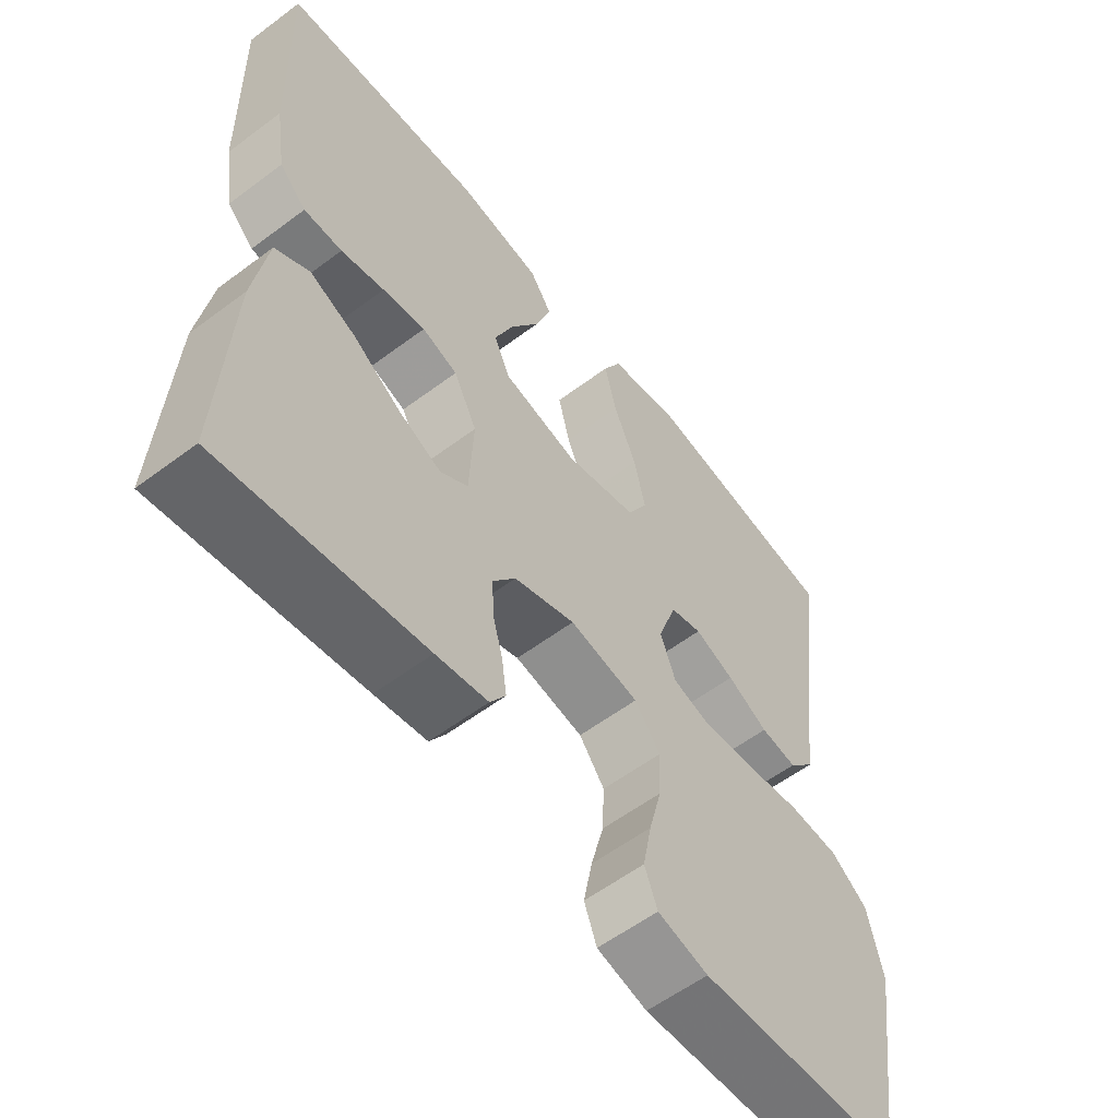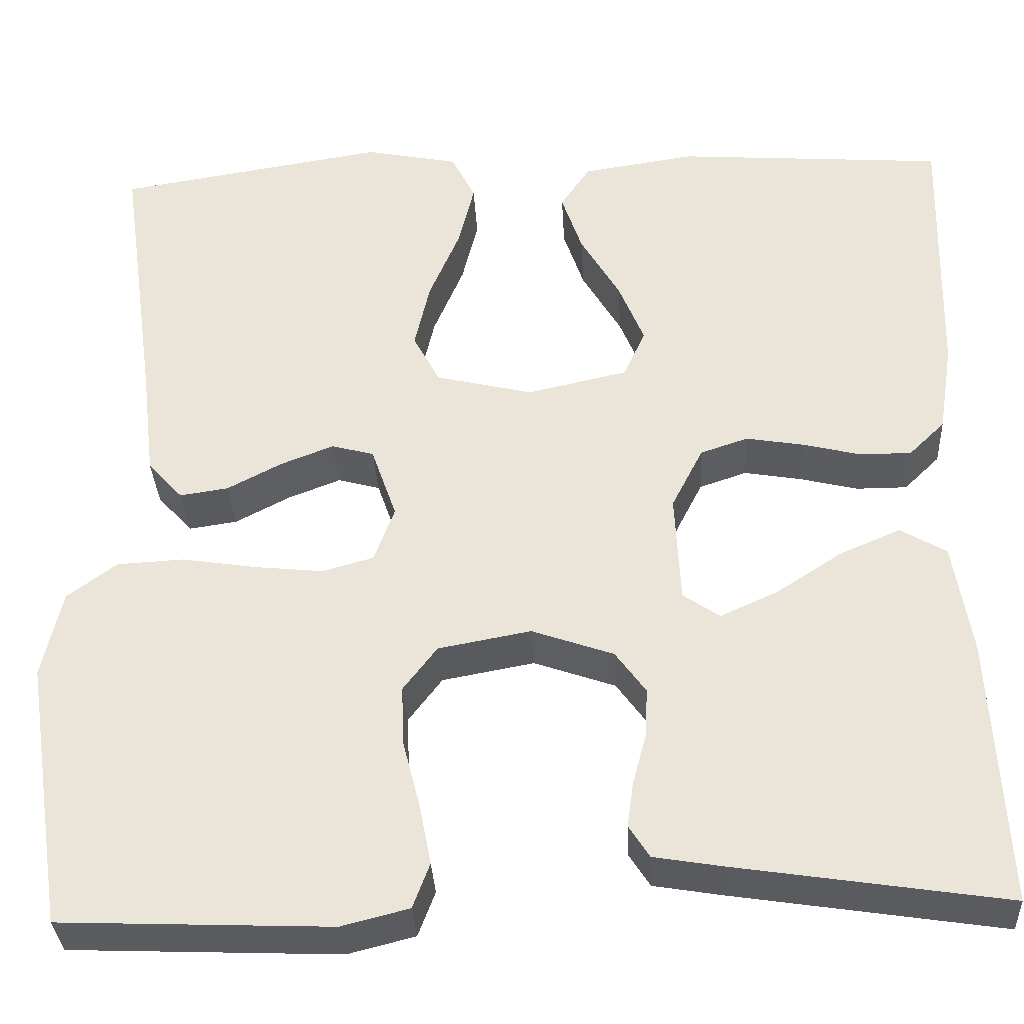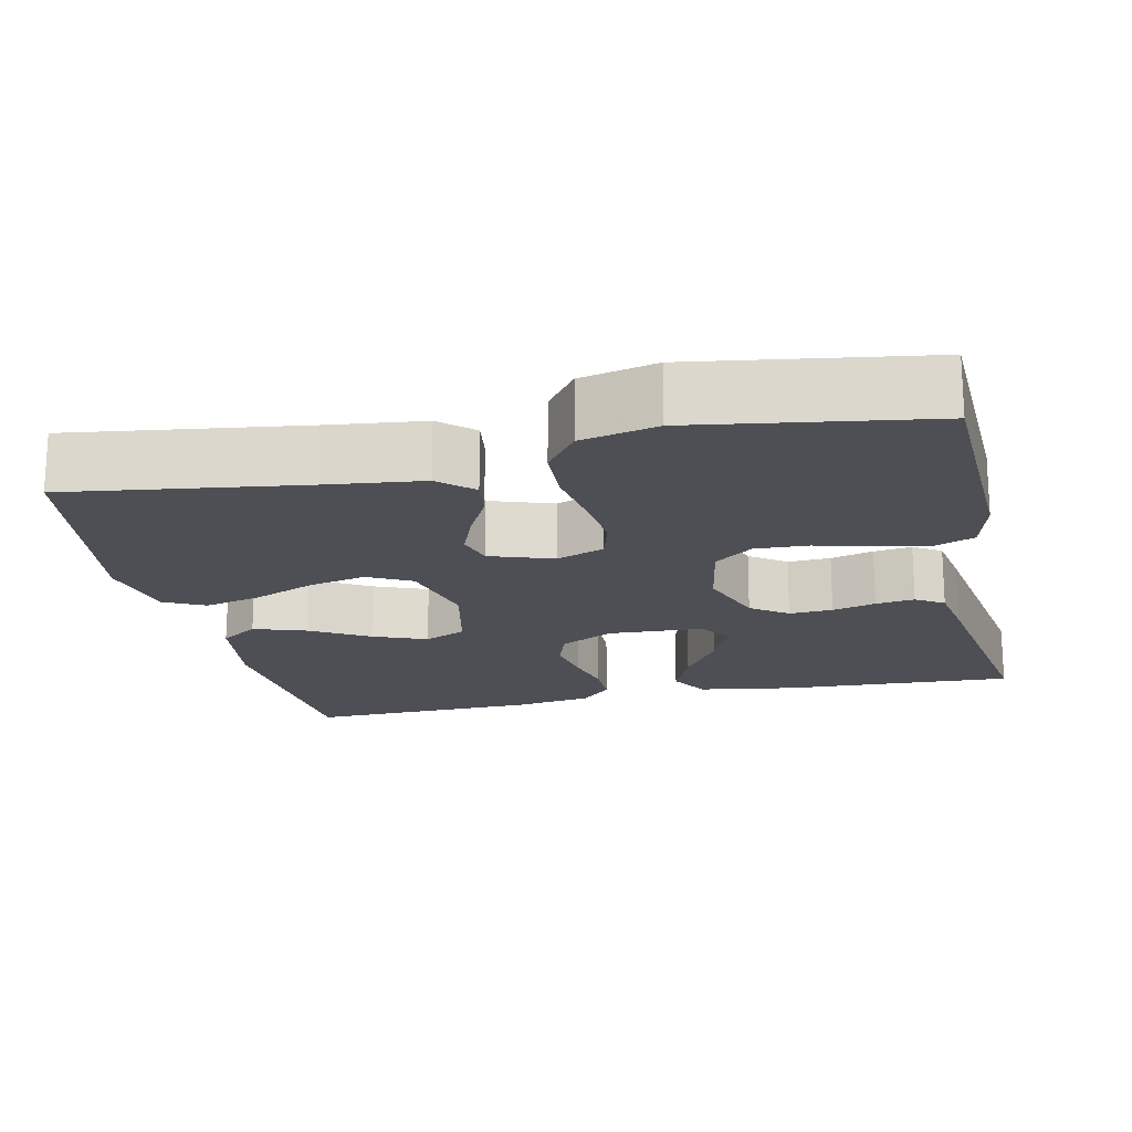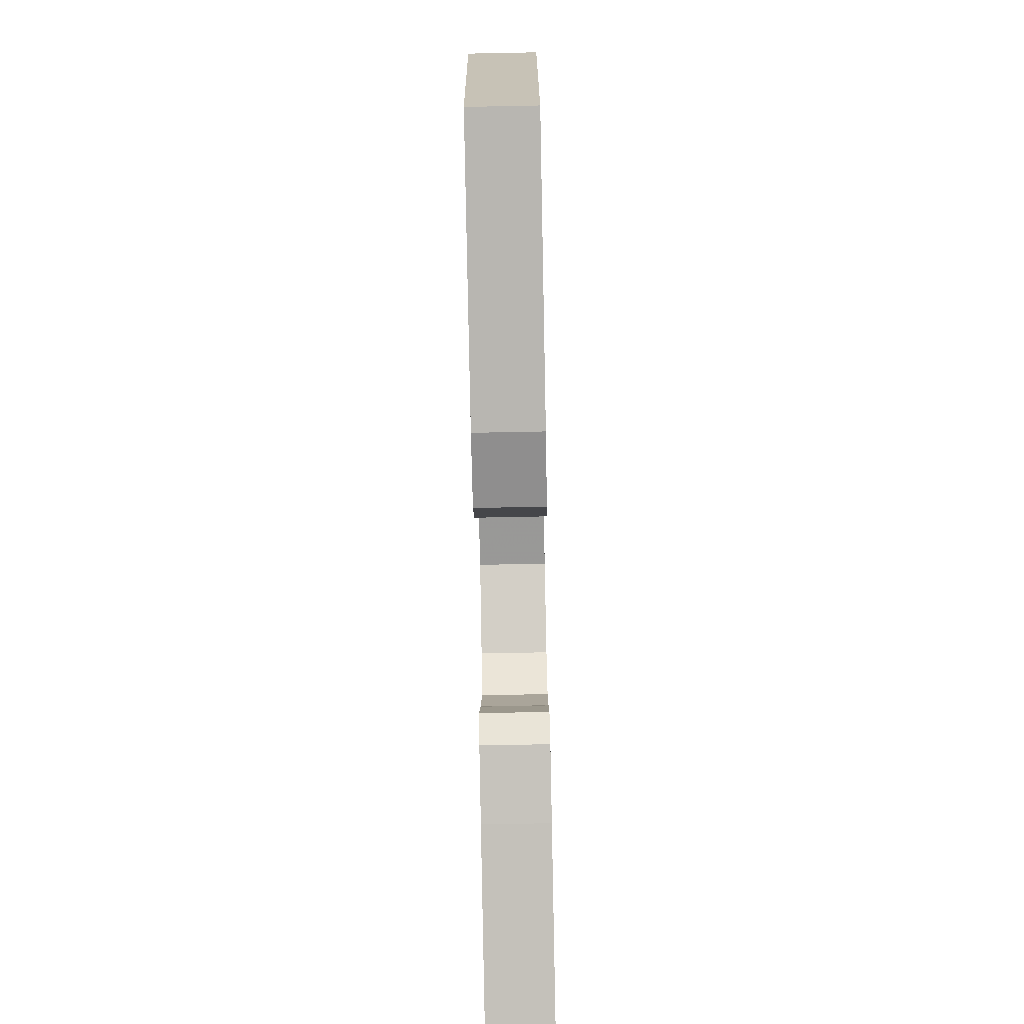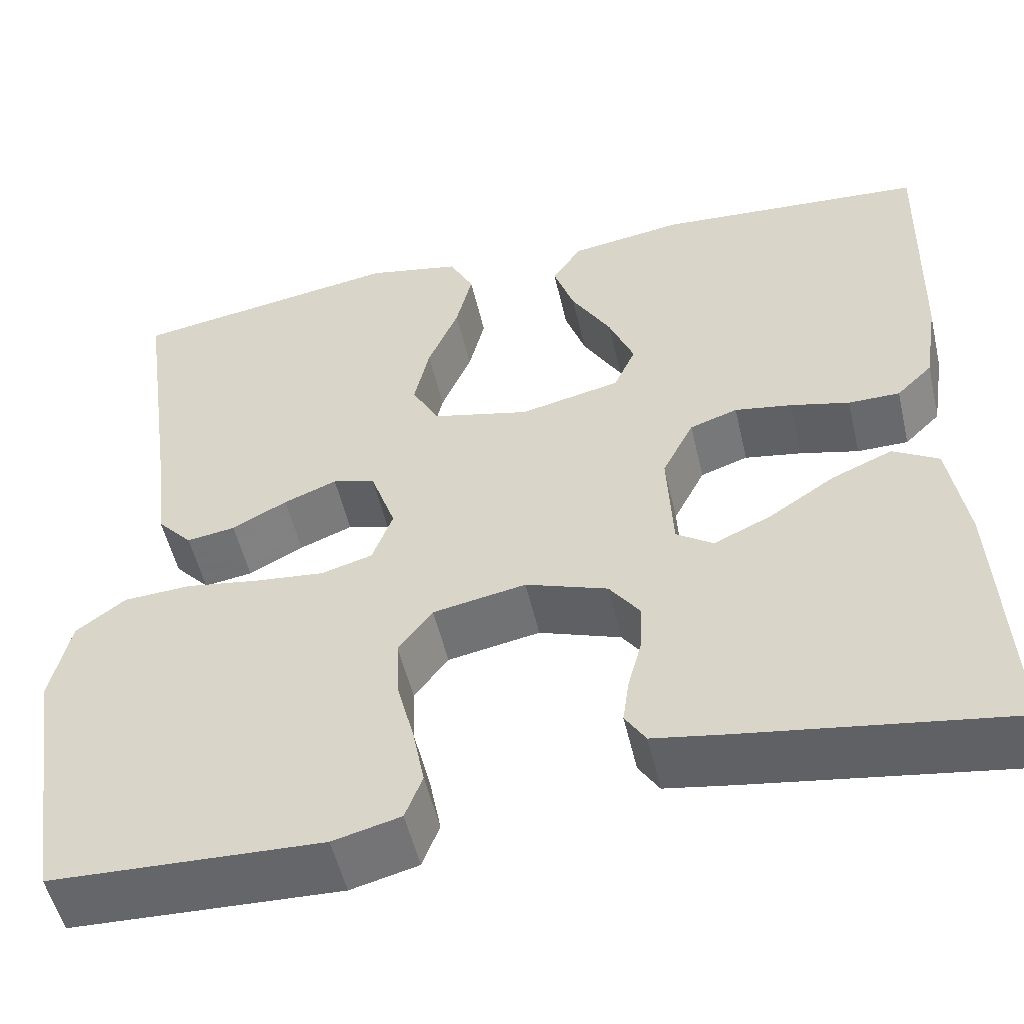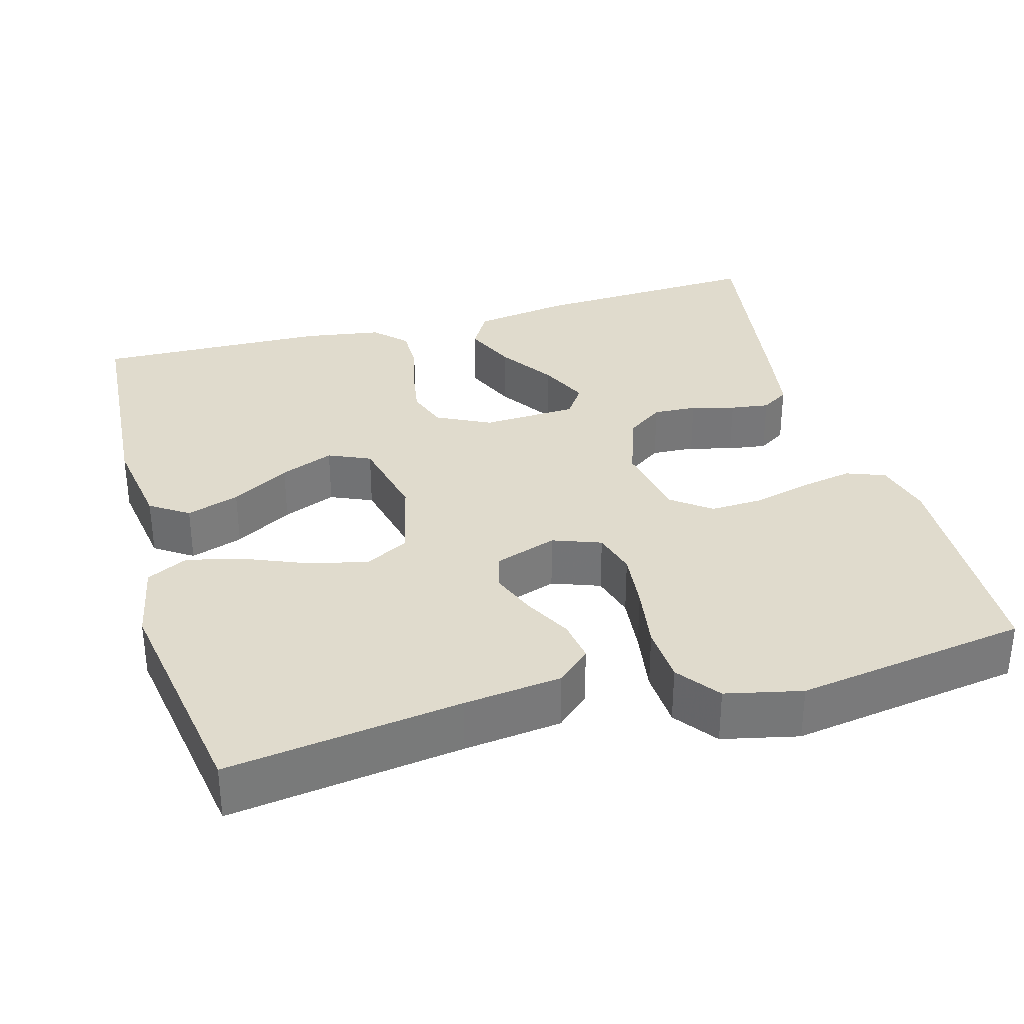
<metadata>
{"format":"obj","ext":"obj","renderer":"f3d","projection":"perspective","resolution":1024,"background":"white","views":[{"elev":-58.0,"azim":-52.2,"up":"+Z"},{"elev":-33.7,"azim":-177.0,"up":"+Z"},{"elev":-18.4,"azim":102.5,"up":"+Y"},{"elev":-79.2,"azim":91.1,"up":"+Z"},{"elev":-52.7,"azim":-167.0,"up":"+Z"},{"elev":33.2,"azim":74.3,"up":"+Y"}]}
</metadata>
<code>
v 0.5 0.07 0.5
v 0.458 0.07 0.2
v 0.443 0.07 0.074
v 0.404 0.07 0.031
v 0.35 0.07 0.039
v 0.289 0.07 0.071
v 0.23 0.07 0.094
v 0.183 0.07 0.081
v 0.155 0.07 0
v 0.178 0.07 -0.062
v 0.235 0.07 -0.078
v 0.311 0.07 -0.07
v 0.394 0.07 -0.057
v 0.469 0.07 -0.061
v 0.524 0.07 -0.102
v 0.546 0.07 -0.2
v 0.5 0.07 -0.5
v 0.2 0.07 -0.512
v 0.125 0.07 -0.493
v 0.106 0.07 -0.443
v 0.119 0.07 -0.375
v 0.138 0.07 -0.301
v 0.141 0.07 -0.233
v 0.103 0.07 -0.183
v 0 0.07 -0.164
v -0.091 0.07 -0.196
v -0.125 0.07 -0.243
v -0.122 0.07 -0.299
v -0.107 0.07 -0.355
v -0.1 0.07 -0.405
v -0.123 0.07 -0.441
v -0.2 0.07 -0.454
v -0.5 0.07 -0.5
v -0.485 0.07 -0.2
v -0.465 0.07 -0.075
v -0.414 0.07 -0.045
v -0.346 0.07 -0.074
v -0.273 0.07 -0.122
v -0.209 0.07 -0.151
v -0.168 0.07 -0.123
v -0.162 0.07 0
v -0.197 0.07 0.069
v -0.25 0.07 0.087
v -0.314 0.07 0.076
v -0.379 0.07 0.06
v -0.436 0.07 0.06
v -0.476 0.07 0.099
v -0.492 0.07 0.2
v -0.5 0.07 0.5
v -0.2 0.07 0.522
v -0.074 0.07 0.503
v -0.041 0.07 0.454
v -0.064 0.07 0.386
v -0.108 0.07 0.311
v -0.136 0.07 0.242
v -0.112 0.07 0.188
v 0 0.07 0.163
v 0.108 0.07 0.189
v 0.138 0.07 0.245
v 0.121 0.07 0.32
v 0.087 0.07 0.401
v 0.069 0.07 0.474
v 0.096 0.07 0.527
v 0.2 0.07 0.548
v 0.5 0 0.5
v 0.458 0 0.2
v 0.443 0 0.074
v 0.404 0 0.031
v 0.35 0 0.039
v 0.289 0 0.071
v 0.23 0 0.094
v 0.183 0 0.081
v 0.155 0 0
v 0.178 0 -0.062
v 0.235 0 -0.078
v 0.311 0 -0.07
v 0.394 0 -0.057
v 0.469 0 -0.061
v 0.524 0 -0.102
v 0.546 0 -0.2
v 0.5 0 -0.5
v 0.2 0 -0.512
v 0.125 0 -0.493
v 0.106 0 -0.443
v 0.119 0 -0.375
v 0.138 0 -0.301
v 0.141 0 -0.233
v 0.103 0 -0.183
v 0 0 -0.164
v -0.091 0 -0.196
v -0.125 0 -0.243
v -0.122 0 -0.299
v -0.107 0 -0.355
v -0.1 0 -0.405
v -0.123 0 -0.441
v -0.2 0 -0.454
v -0.5 0 -0.5
v -0.485 0 -0.2
v -0.465 0 -0.075
v -0.414 0 -0.045
v -0.346 0 -0.074
v -0.273 0 -0.122
v -0.209 0 -0.151
v -0.168 0 -0.123
v -0.162 0 0
v -0.197 0 0.069
v -0.25 0 0.087
v -0.314 0 0.076
v -0.379 0 0.06
v -0.436 0 0.06
v -0.476 0 0.099
v -0.492 0 0.2
v -0.5 0 0.5
v -0.2 0 0.522
v -0.074 0 0.503
v -0.041 0 0.454
v -0.064 0 0.386
v -0.108 0 0.311
v -0.136 0 0.242
v -0.112 0 0.188
v 0 0 0.163
v 0.108 0 0.189
v 0.138 0 0.245
v 0.121 0 0.32
v 0.087 0 0.401
v 0.069 0 0.474
v 0.096 0 0.527
v 0.2 0 0.548
f 63 64 1 2
f 60 61 62 63
f 59 60 63 2
f 58 59 2 3
f 57 58 3
f 51 52 53 54
f 51 54 55
f 50 51 55
f 49 50 55
f 48 49 55 56
f 44 45 46 47
f 43 44 47 48
f 42 43 48 56
f 35 36 37 38
f 35 38 39
f 34 35 39
f 33 34 39
f 32 33 39 40
f 28 29 30 31
f 27 28 31 32
f 19 20 21 22
f 17 18 19 22
f 17 22 23
f 16 17 23 24
f 12 13 14 15
f 11 12 15 16
f 10 11 16 24
f 3 4 5 6
f 3 6 7
f 57 3 7
f 41 42 56 57
f 40 41 57
f 27 32 40 57
f 26 27 57
f 25 26 57
f 9 10 24 25
f 8 9 25 57
f 7 8 57
f 66 65 128 127
f 127 126 125 124
f 66 127 124 123
f 67 66 123 122
f 67 122 121
f 118 117 116 115
f 119 118 115
f 119 115 114
f 119 114 113
f 120 119 113 112
f 111 110 109 108
f 112 111 108 107
f 120 112 107 106
f 102 101 100 99
f 103 102 99
f 103 99 98
f 103 98 97
f 104 103 97 96
f 95 94 93 92
f 96 95 92 91
f 86 85 84 83
f 86 83 82 81
f 87 86 81
f 88 87 81 80
f 79 78 77 76
f 80 79 76 75
f 88 80 75 74
f 70 69 68 67
f 71 70 67
f 71 67 121
f 121 120 106 105
f 121 105 104
f 121 104 96 91
f 121 91 90
f 121 90 89
f 89 88 74 73
f 121 89 73 72
f 121 72 71
f 1 65 66 2
f 2 66 67 3
f 3 67 68 4
f 4 68 69 5
f 5 69 70 6
f 6 70 71 7
f 7 71 72 8
f 8 72 73 9
f 9 73 74 10
f 10 74 75 11
f 11 75 76 12
f 12 76 77 13
f 13 77 78 14
f 14 78 79 15
f 15 79 80 16
f 16 80 81 17
f 17 81 82 18
f 18 82 83 19
f 19 83 84 20
f 20 84 85 21
f 21 85 86 22
f 22 86 87 23
f 23 87 88 24
f 24 88 89 25
f 25 89 90 26
f 26 90 91 27
f 27 91 92 28
f 28 92 93 29
f 29 93 94 30
f 30 94 95 31
f 31 95 96 32
f 32 96 97 33
f 33 97 98 34
f 34 98 99 35
f 35 99 100 36
f 36 100 101 37
f 37 101 102 38
f 38 102 103 39
f 39 103 104 40
f 40 104 105 41
f 41 105 106 42
f 42 106 107 43
f 43 107 108 44
f 44 108 109 45
f 45 109 110 46
f 46 110 111 47
f 47 111 112 48
f 48 112 113 49
f 49 113 114 50
f 50 114 115 51
f 51 115 116 52
f 52 116 117 53
f 53 117 118 54
f 54 118 119 55
f 55 119 120 56
f 56 120 121 57
f 57 121 122 58
f 58 122 123 59
f 59 123 124 60
f 60 124 125 61
f 61 125 126 62
f 62 126 127 63
f 63 127 128 64
f 64 128 65 1

</code>
